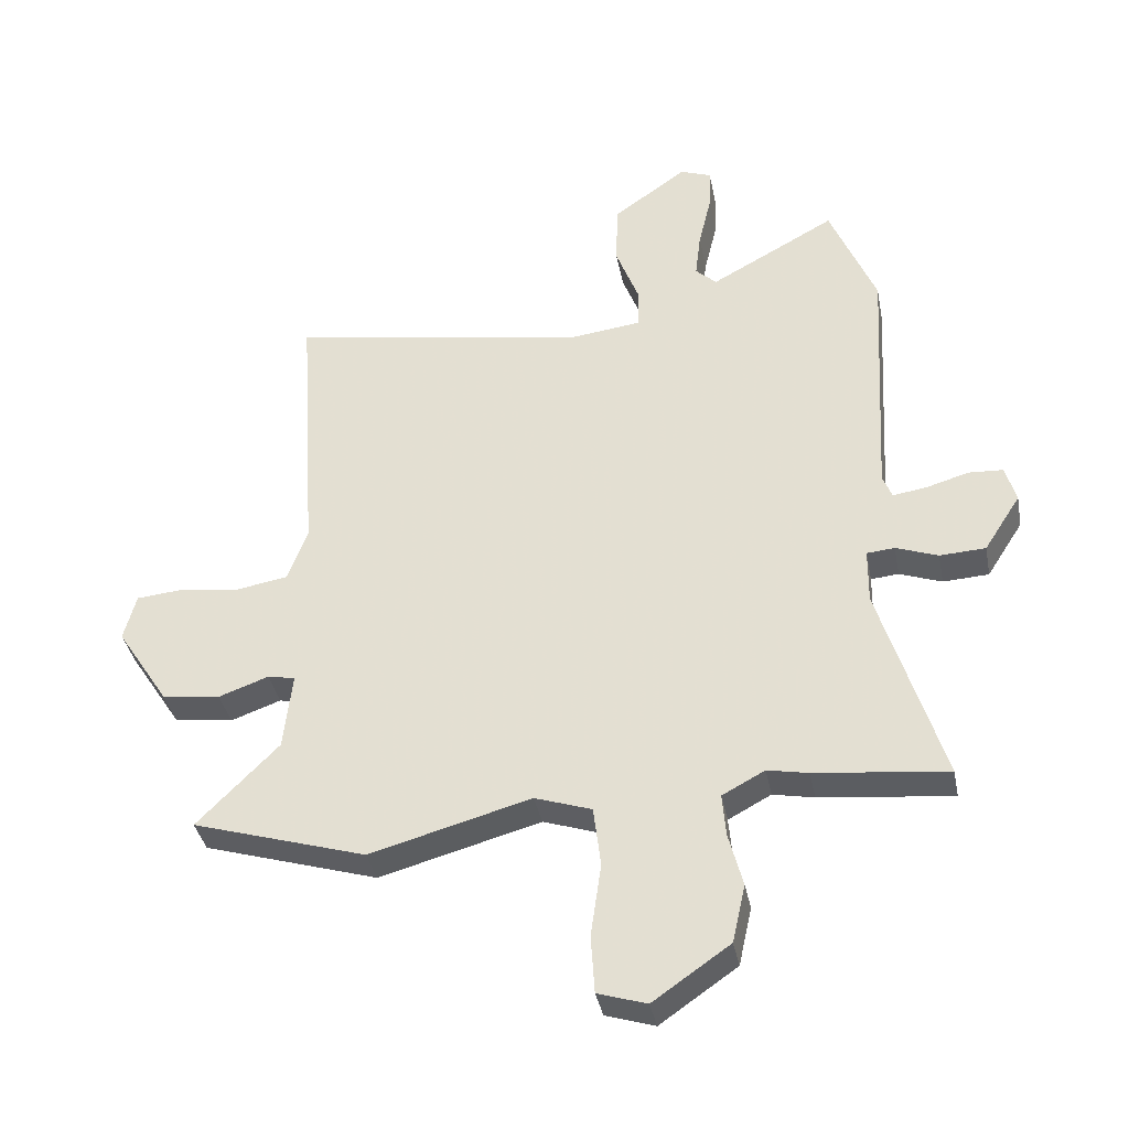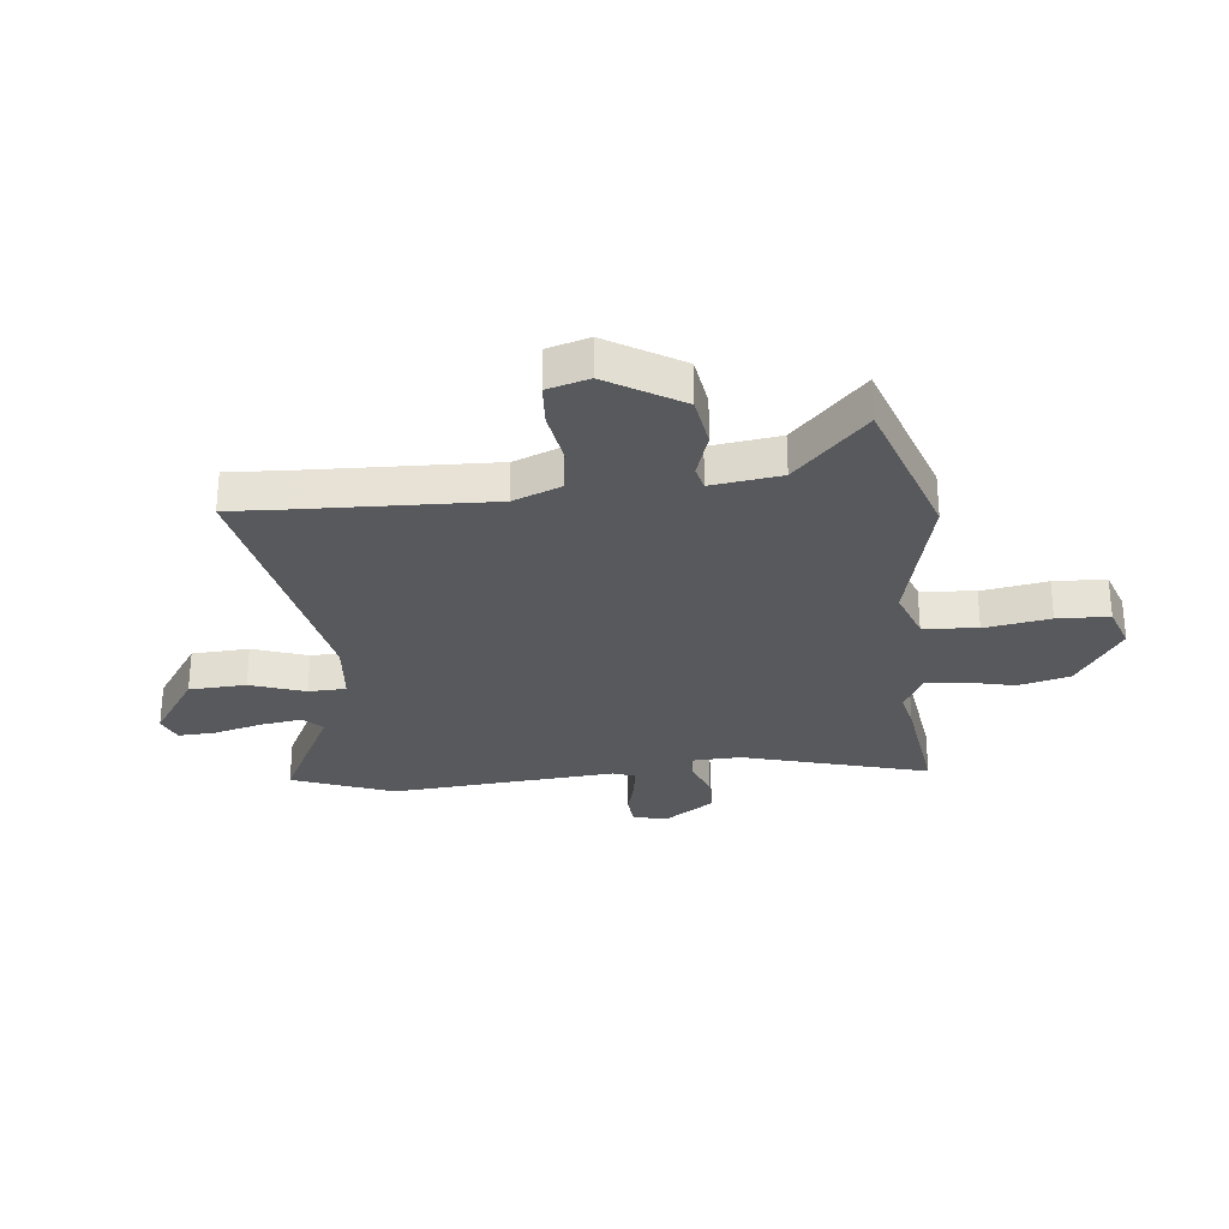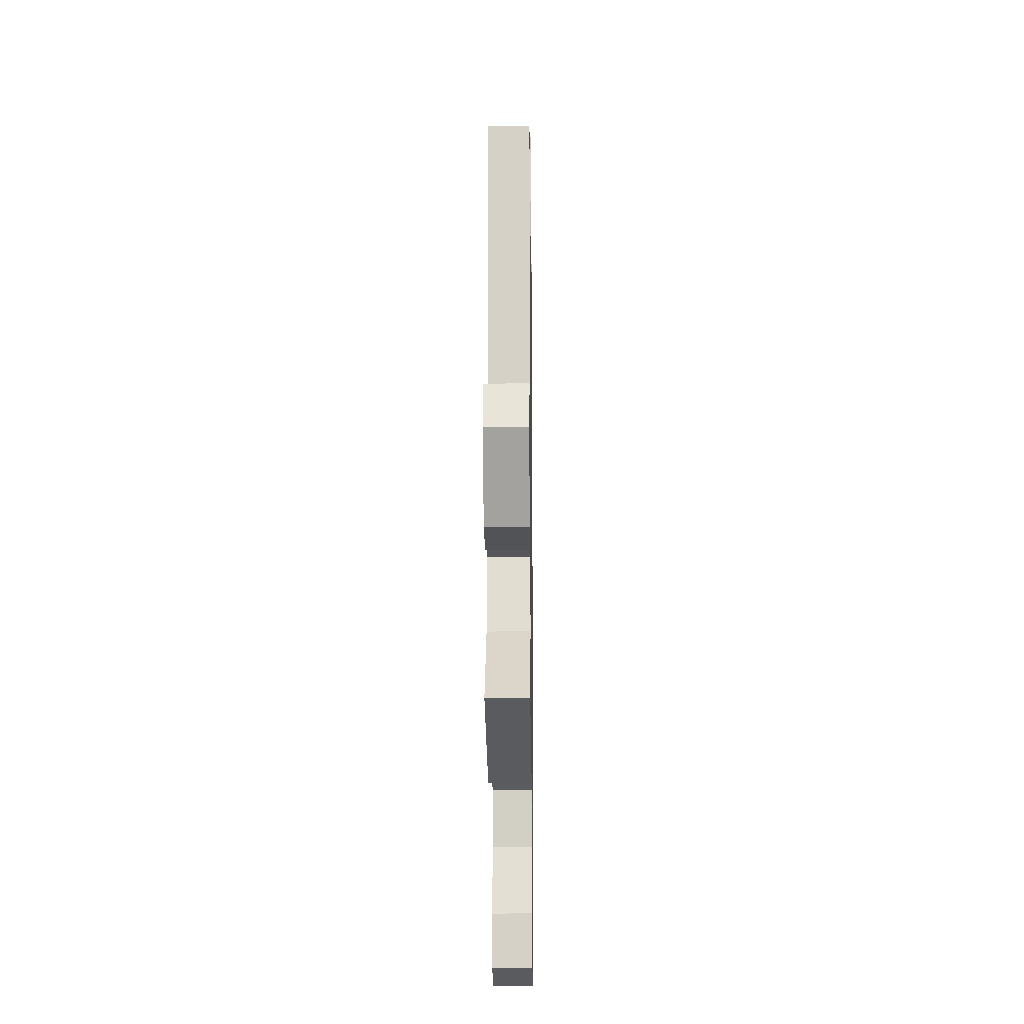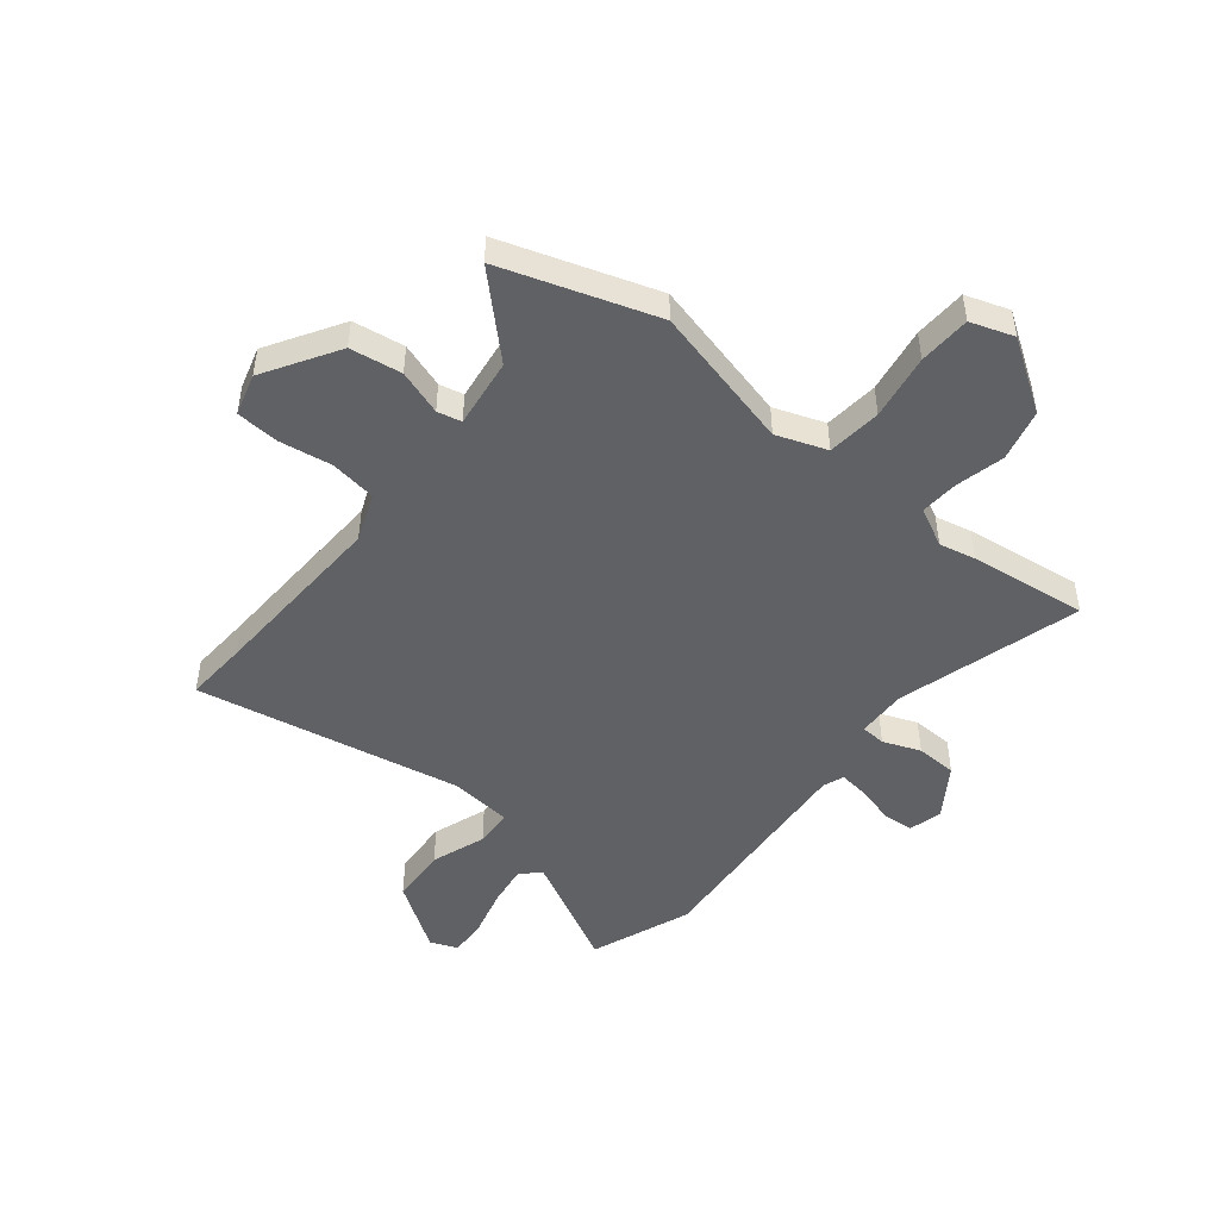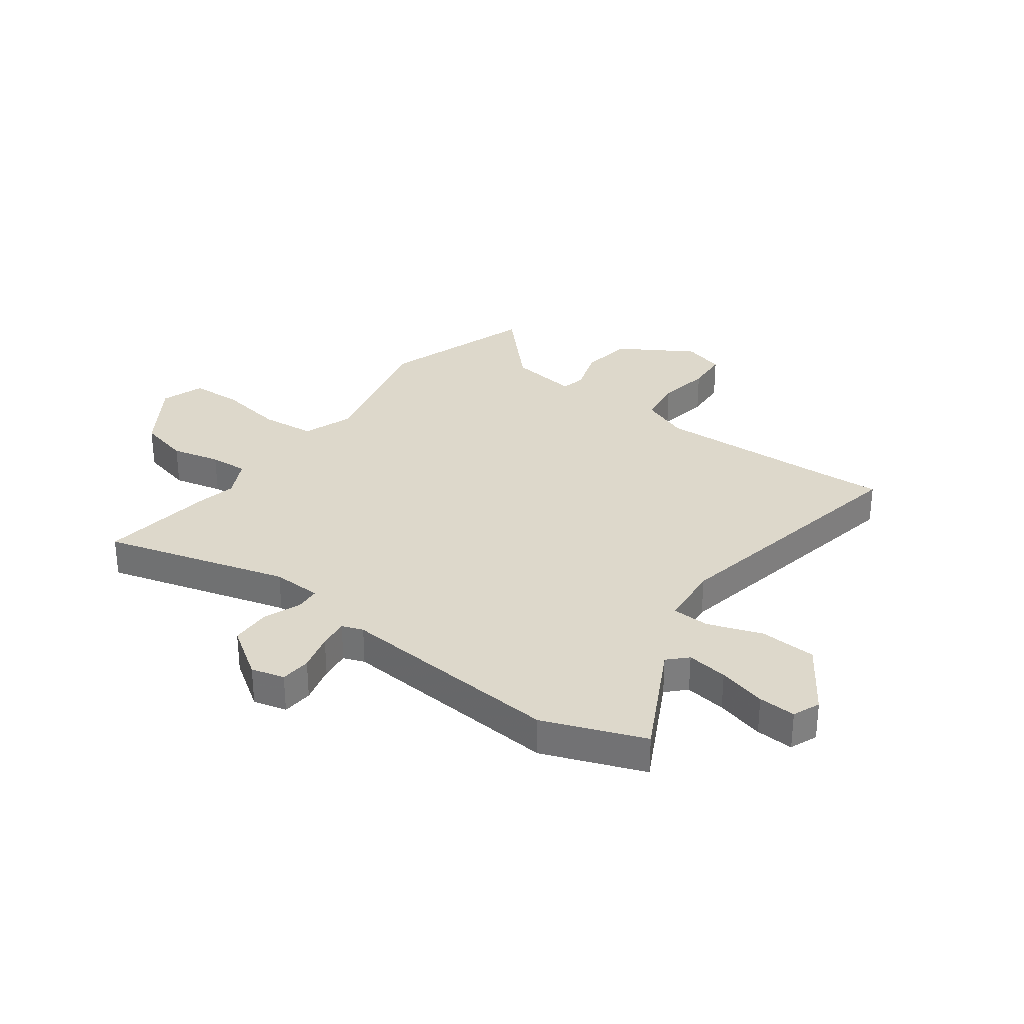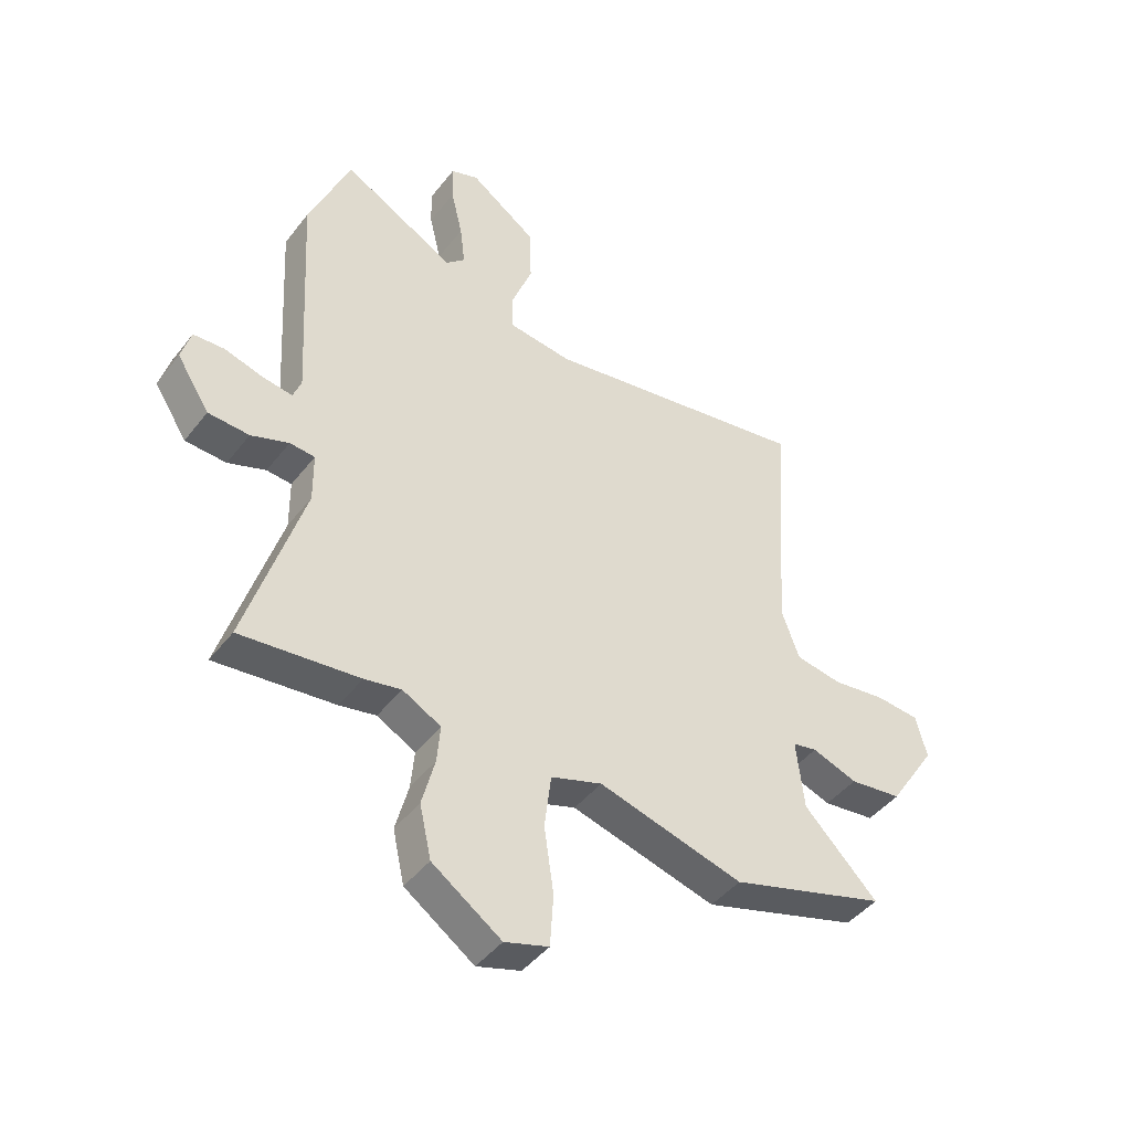
<metadata>
{"format":"obj","ext":"obj","renderer":"f3d","projection":"perspective","resolution":1024,"background":"white","views":[{"elev":-37.2,"azim":-169.1,"up":"+Z"},{"elev":-29.0,"azim":97.6,"up":"+Y"},{"elev":-15.2,"azim":90.7,"up":"+Z"},{"elev":-48.3,"azim":142.3,"up":"+Y"},{"elev":31.3,"azim":-52.2,"up":"+Y"},{"elev":-44.5,"azim":-35.1,"up":"+Z"}]}
</metadata>
<code>
v 0.624 0.07 -0.462
v 0.343 0.07 -0.548
v 0.083 0.07 -0.477
v -0.009 0.07 -0.508
v -0.021 0.07 -0.606
v -0.004 0.07 -0.725
v -0.01 0.07 -0.819
v -0.089 0.07 -0.844
v -0.213 0.07 -0.758
v -0.234 0.07 -0.664
v -0.211 0.07 -0.576
v -0.205 0.07 -0.507
v -0.274 0.07 -0.47
v -0.34 0.07 -0.483
v -0.554 0.07 -0.506
v -0.452 0.07 -0.174
v -0.453 0.07 -0.084
v -0.498 0.07 -0.08
v -0.566 0.07 -0.105
v -0.64 0.07 -0.101
v -0.699 0.07 -0.009
v -0.682 0.07 0.051
v -0.626 0.07 0.054
v -0.557 0.07 0.034
v -0.503 0.07 0.026
v -0.488 0.07 0.064
v -0.511 0.07 0.473
v -0.437 0.07 0.654
v -0.234 0.07 0.543
v -0.2 0.07 0.575
v -0.209 0.07 0.65
v -0.23 0.07 0.738
v -0.232 0.07 0.806
v -0.182 0.07 0.825
v -0.062 0.07 0.74
v -0.059 0.07 0.637
v -0.096 0.07 0.539
v -0.095 0.07 0.471
v 0.019 0.07 0.457
v 0.503 0.07 0.538
v 0.494 0.07 0.425
v 0.473 0.07 0.092
v 0.505 0.07 0.005
v 0.588 0.07 -0.009
v 0.685 0.07 0.004
v 0.762 0.07 -0.003
v 0.782 0.07 -0.079
v 0.697 0.07 -0.211
v 0.603 0.07 -0.223
v 0.522 0.07 -0.194
v 0.478 0.07 -0.203
v 0.492 0.07 -0.329
v 0.624 0 -0.462
v 0.343 0 -0.548
v 0.083 0 -0.477
v -0.009 0 -0.508
v -0.021 0 -0.606
v -0.004 0 -0.725
v -0.01 0 -0.819
v -0.089 0 -0.844
v -0.213 0 -0.758
v -0.234 0 -0.664
v -0.211 0 -0.576
v -0.205 0 -0.507
v -0.274 0 -0.47
v -0.34 0 -0.483
v -0.554 0 -0.506
v -0.452 0 -0.174
v -0.453 0 -0.084
v -0.498 0 -0.08
v -0.566 0 -0.105
v -0.64 0 -0.101
v -0.699 0 -0.009
v -0.682 0 0.051
v -0.626 0 0.054
v -0.557 0 0.034
v -0.503 0 0.026
v -0.488 0 0.064
v -0.511 0 0.473
v -0.437 0 0.654
v -0.234 0 0.543
v -0.2 0 0.575
v -0.209 0 0.65
v -0.23 0 0.738
v -0.232 0 0.806
v -0.182 0 0.825
v -0.062 0 0.74
v -0.059 0 0.637
v -0.096 0 0.539
v -0.095 0 0.471
v 0.019 0 0.457
v 0.503 0 0.538
v 0.494 0 0.425
v 0.473 0 0.092
v 0.505 0 0.005
v 0.588 0 -0.009
v 0.685 0 0.004
v 0.762 0 -0.003
v 0.782 0 -0.079
v 0.697 0 -0.211
v 0.603 0 -0.223
v 0.522 0 -0.194
v 0.478 0 -0.203
v 0.492 0 -0.329
f 48 49 50
f 47 48 50
f 46 47 50
f 45 46 50
f 44 45 50
f 43 44 50 51
f 42 43 51
f 39 40 41
f 39 41 42
f 38 39 42 51
f 35 36 37
f 34 35 37
f 33 34 37
f 32 33 37
f 31 32 37
f 30 31 37 38
f 38 51 52
f 30 38 52
f 29 30 52
f 28 29 52
f 27 28 52
f 26 27 52
f 22 23 24
f 21 22 24
f 20 21 24
f 19 20 24
f 18 19 24
f 17 18 24 25
f 13 14 15 16
f 12 13 16 17
f 9 10 11
f 8 9 11
f 7 8 11
f 6 7 11
f 5 6 11
f 4 5 11 12
f 25 26 52
f 17 25 52
f 12 17 52
f 4 12 52
f 3 4 52
f 1 2 3 52
f 102 101 100
f 102 100 99
f 102 99 98
f 102 98 97
f 102 97 96
f 103 102 96 95
f 103 95 94
f 93 92 91
f 94 93 91
f 103 94 91 90
f 89 88 87
f 89 87 86
f 89 86 85
f 89 85 84
f 89 84 83
f 90 89 83 82
f 104 103 90
f 104 90 82
f 104 82 81
f 104 81 80
f 104 80 79
f 104 79 78
f 76 75 74
f 76 74 73
f 76 73 72
f 76 72 71
f 76 71 70
f 77 76 70 69
f 68 67 66 65
f 69 68 65 64
f 63 62 61
f 63 61 60
f 63 60 59
f 63 59 58
f 63 58 57
f 64 63 57 56
f 104 78 77
f 104 77 69
f 104 69 64
f 104 64 56
f 104 56 55
f 104 55 54 53
f 1 53 54 2
f 2 54 55 3
f 3 55 56 4
f 4 56 57 5
f 5 57 58 6
f 6 58 59 7
f 7 59 60 8
f 8 60 61 9
f 9 61 62 10
f 10 62 63 11
f 11 63 64 12
f 12 64 65 13
f 13 65 66 14
f 14 66 67 15
f 15 67 68 16
f 16 68 69 17
f 17 69 70 18
f 18 70 71 19
f 19 71 72 20
f 20 72 73 21
f 21 73 74 22
f 22 74 75 23
f 23 75 76 24
f 24 76 77 25
f 25 77 78 26
f 26 78 79 27
f 27 79 80 28
f 28 80 81 29
f 29 81 82 30
f 30 82 83 31
f 31 83 84 32
f 32 84 85 33
f 33 85 86 34
f 34 86 87 35
f 35 87 88 36
f 36 88 89 37
f 37 89 90 38
f 38 90 91 39
f 39 91 92 40
f 40 92 93 41
f 41 93 94 42
f 42 94 95 43
f 43 95 96 44
f 44 96 97 45
f 45 97 98 46
f 46 98 99 47
f 47 99 100 48
f 48 100 101 49
f 49 101 102 50
f 50 102 103 51
f 51 103 104 52
f 52 104 53 1

</code>
